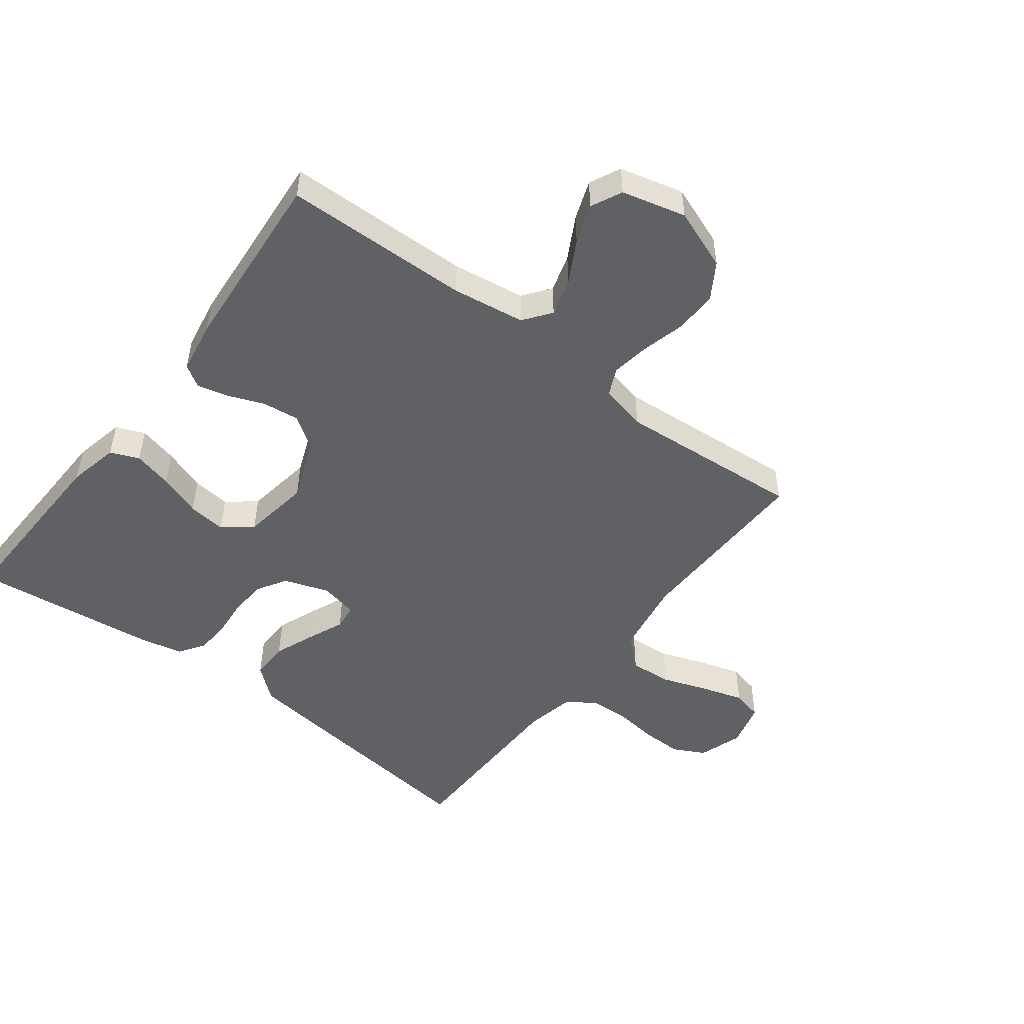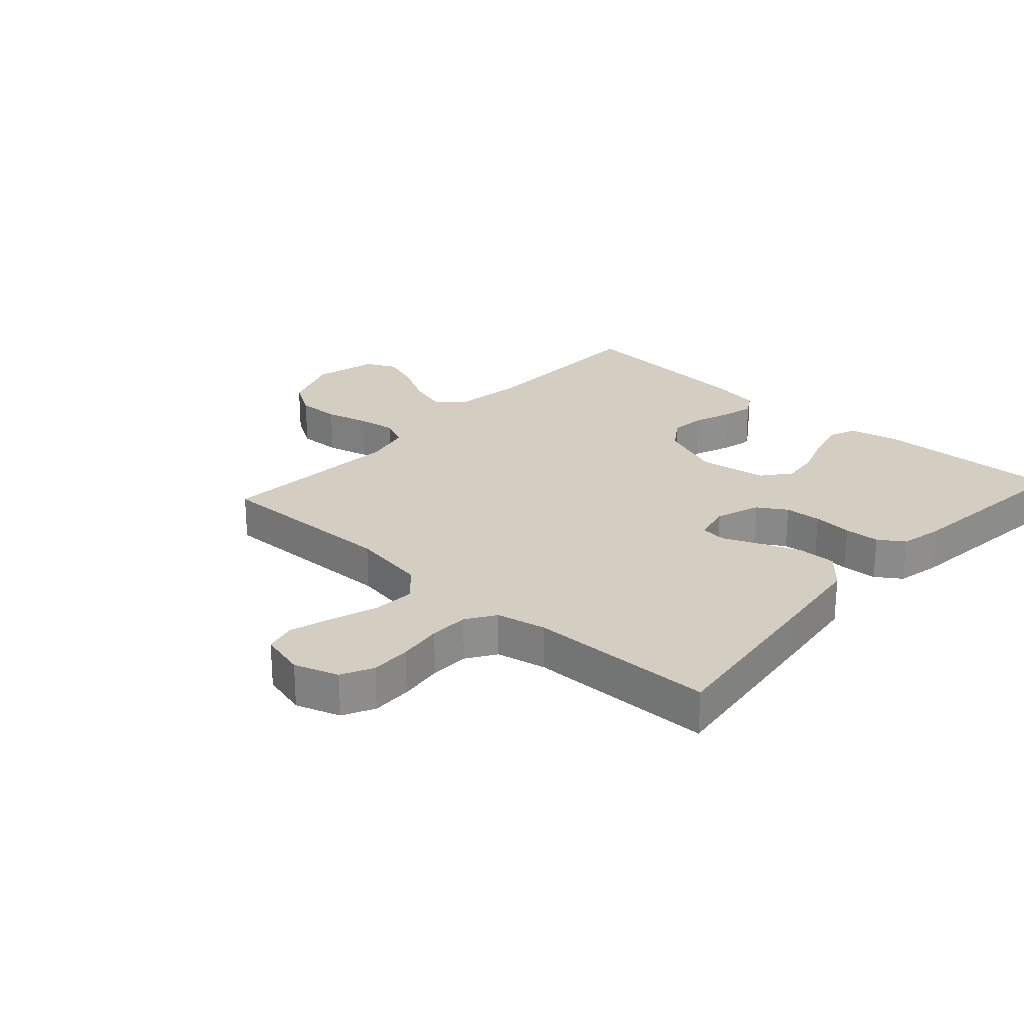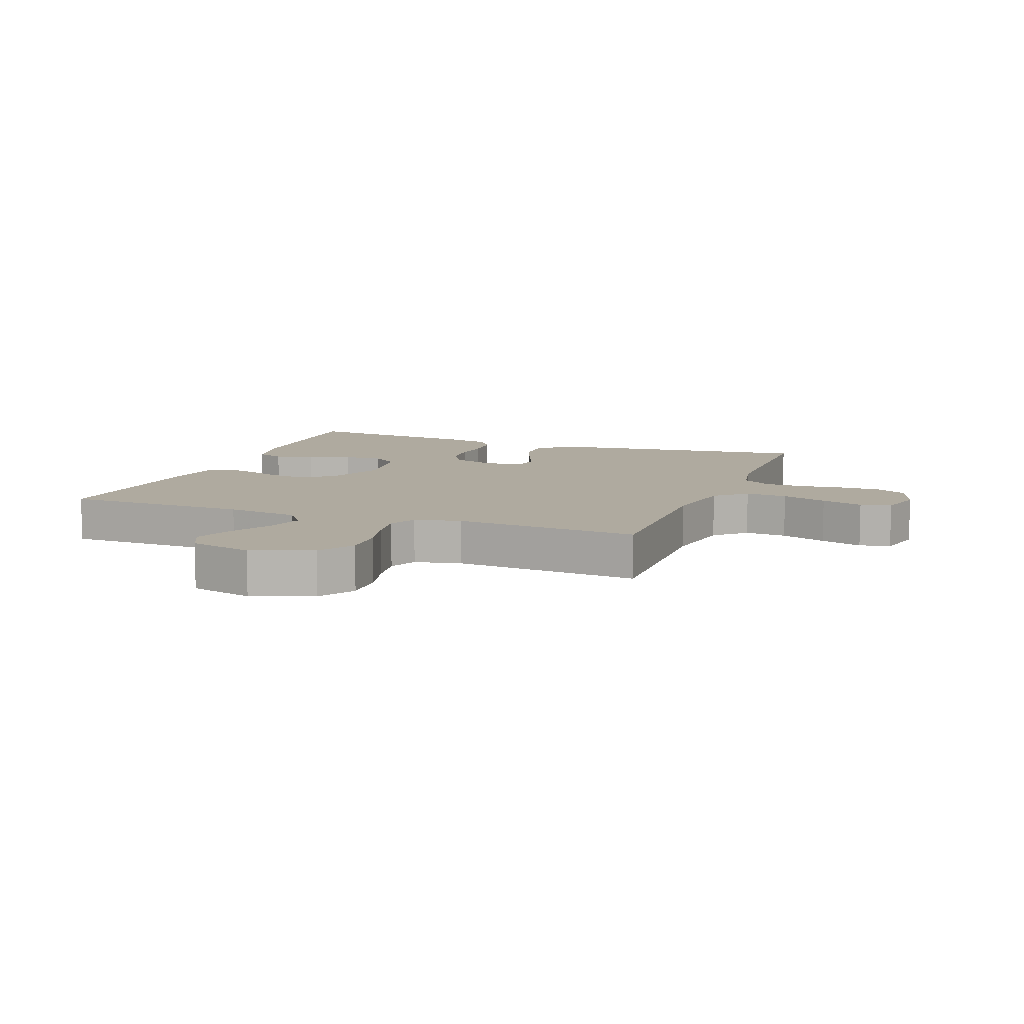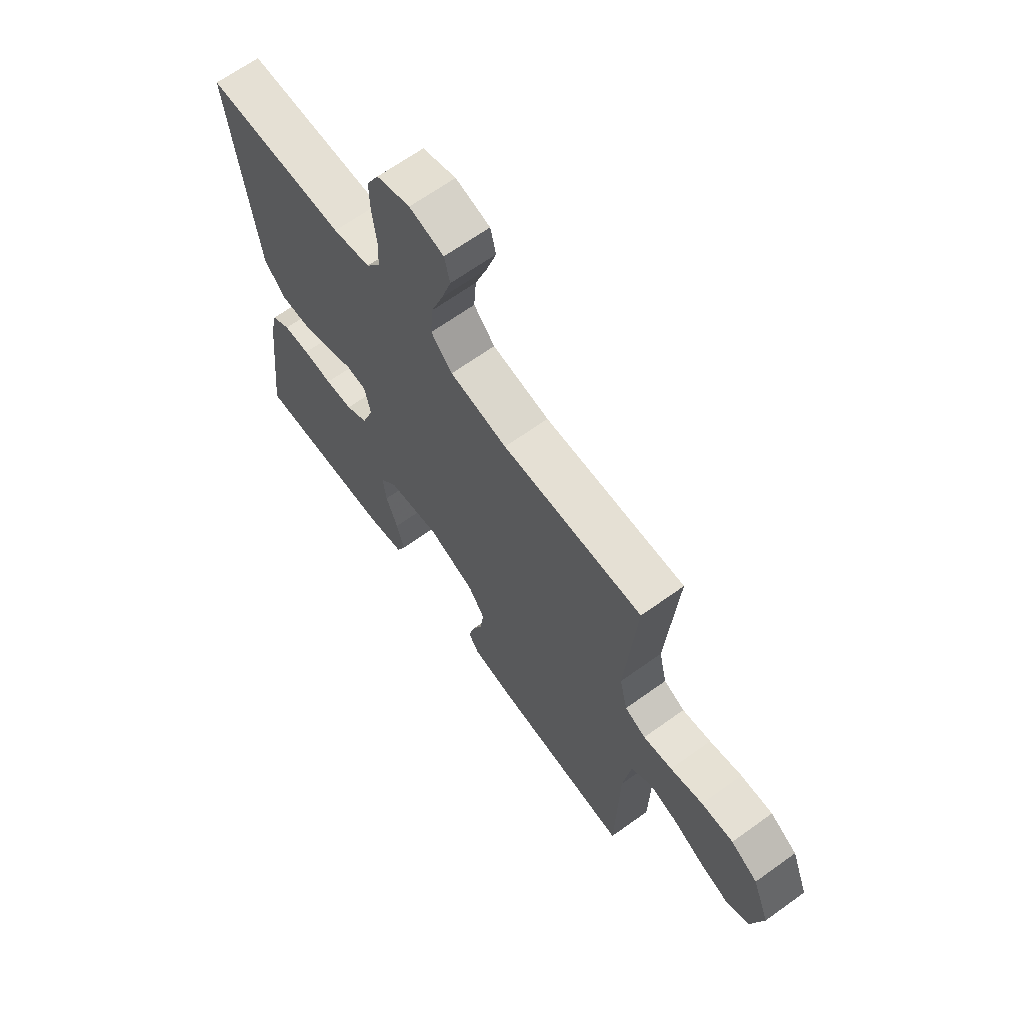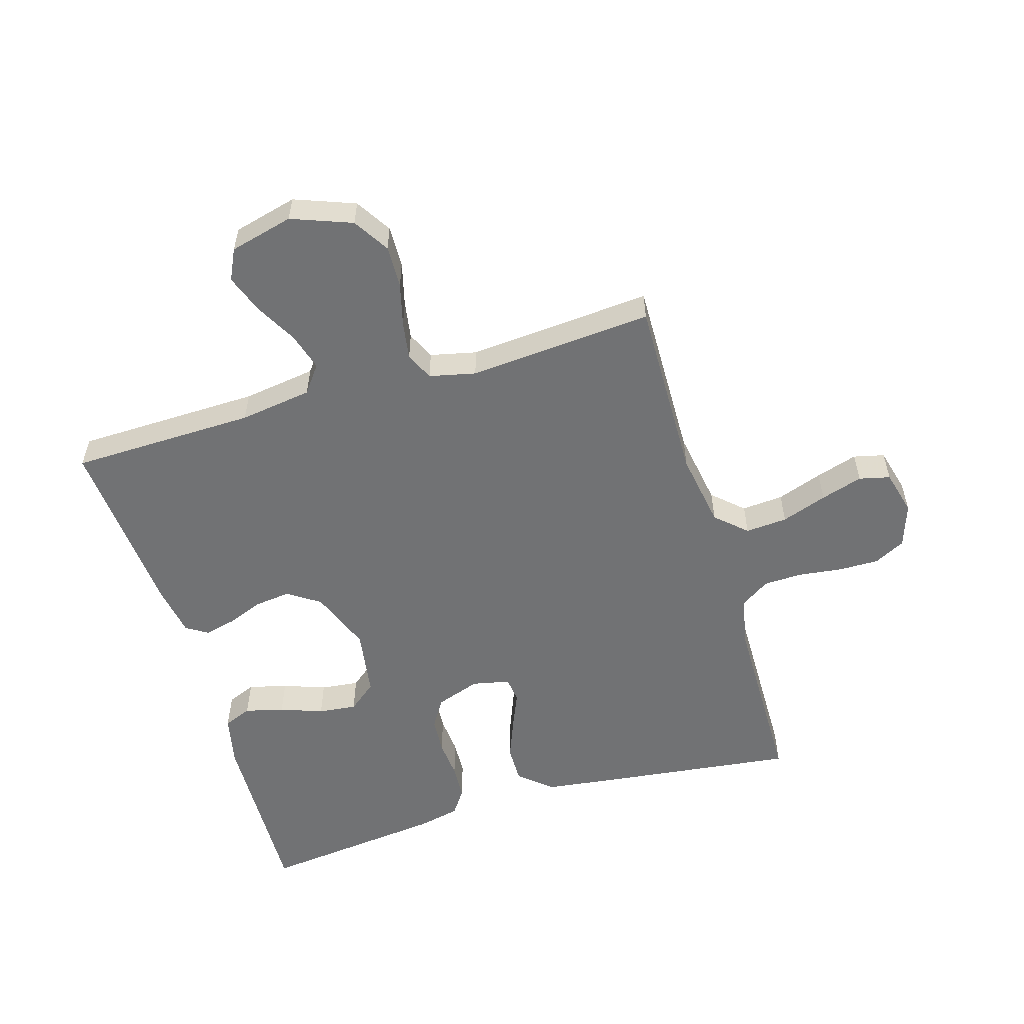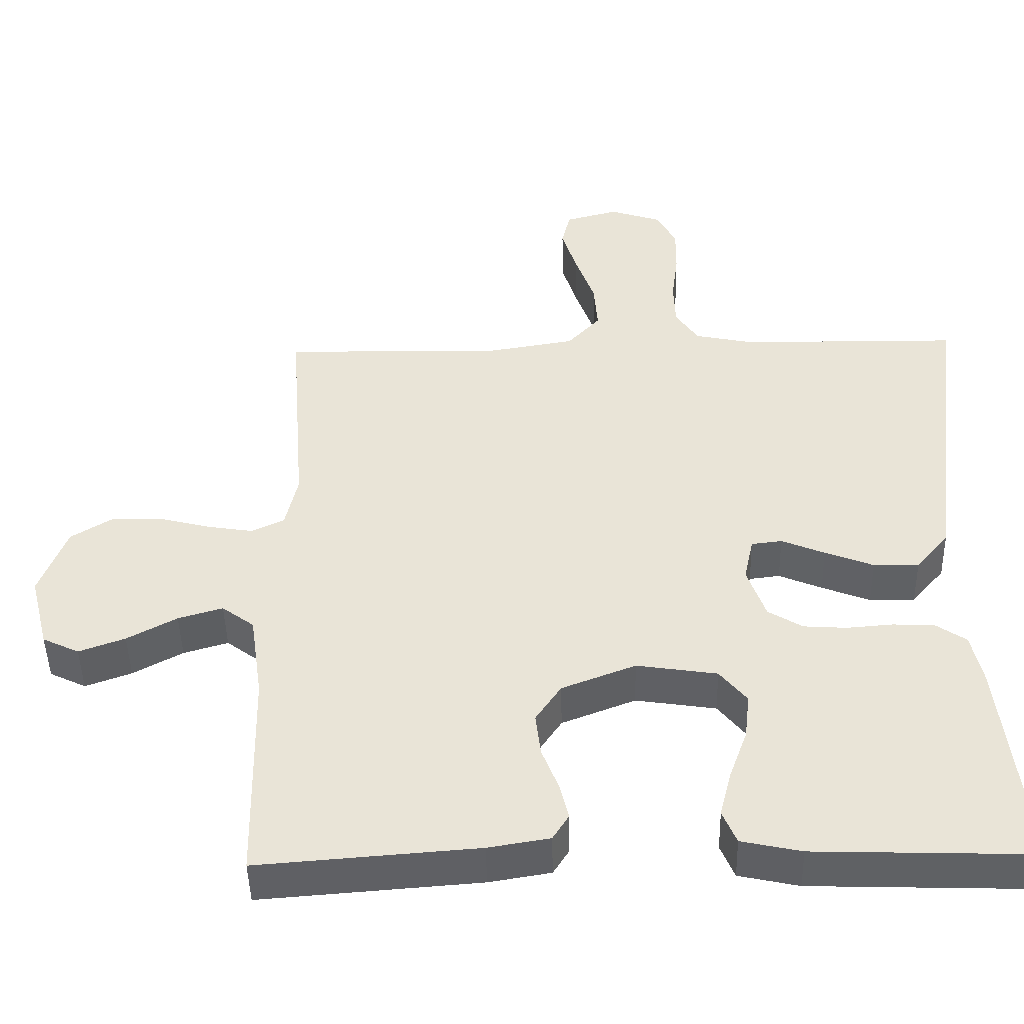
<metadata>
{"format":"obj","ext":"obj","renderer":"f3d","projection":"perspective","resolution":1024,"background":"white","views":[{"elev":-49.7,"azim":-127.3,"up":"+Y"},{"elev":25.2,"azim":42.1,"up":"+Y"},{"elev":9.4,"azim":-69.2,"up":"+Y"},{"elev":66.3,"azim":-125.8,"up":"+Z"},{"elev":-55.5,"azim":-73.3,"up":"+Y"},{"elev":-46.3,"azim":1.3,"up":"+Z"}]}
</metadata>
<code>
v 0.5 0.07 0.5
v 0.463 0.07 0.2
v 0.446 0.07 0.067
v 0.401 0.07 0.014
v 0.339 0.07 0.015
v 0.273 0.07 0.041
v 0.214 0.07 0.066
v 0.172 0.07 0.061
v 0.159 0.07 0
v 0.184 0.07 -0.072
v 0.231 0.07 -0.101
v 0.29 0.07 -0.105
v 0.353 0.07 -0.1
v 0.41 0.07 -0.103
v 0.451 0.07 -0.131
v 0.466 0.07 -0.2
v 0.5 0.07 -0.5
v 0.2 0.07 -0.49
v 0.118 0.07 -0.472
v 0.099 0.07 -0.426
v 0.115 0.07 -0.363
v 0.14 0.07 -0.294
v 0.147 0.07 -0.232
v 0.11 0.07 -0.186
v 0 0.07 -0.169
v -0.101 0.07 -0.208
v -0.136 0.07 -0.26
v -0.129 0.07 -0.319
v -0.106 0.07 -0.378
v -0.094 0.07 -0.428
v -0.116 0.07 -0.463
v -0.2 0.07 -0.477
v -0.5 0.07 -0.5
v -0.506 0.07 -0.2
v -0.523 0.07 -0.082
v -0.567 0.07 -0.049
v -0.628 0.07 -0.067
v -0.696 0.07 -0.104
v -0.759 0.07 -0.127
v -0.809 0.07 -0.103
v -0.835 0.07 0
v -0.798 0.07 0.098
v -0.74 0.07 0.134
v -0.671 0.07 0.132
v -0.601 0.07 0.114
v -0.539 0.07 0.104
v -0.494 0.07 0.125
v -0.477 0.07 0.2
v -0.5 0.07 0.5
v -0.2 0.07 0.494
v -0.078 0.07 0.514
v -0.033 0.07 0.563
v -0.038 0.07 0.631
v -0.064 0.07 0.705
v -0.085 0.07 0.773
v -0.073 0.07 0.823
v 0 0.07 0.842
v 0.071 0.07 0.818
v 0.097 0.07 0.767
v 0.096 0.07 0.702
v 0.087 0.07 0.631
v 0.089 0.07 0.568
v 0.12 0.07 0.521
v 0.2 0.07 0.504
v 0.5 0 0.5
v 0.463 0 0.2
v 0.446 0 0.067
v 0.401 0 0.014
v 0.339 0 0.015
v 0.273 0 0.041
v 0.214 0 0.066
v 0.172 0 0.061
v 0.159 0 0
v 0.184 0 -0.072
v 0.231 0 -0.101
v 0.29 0 -0.105
v 0.353 0 -0.1
v 0.41 0 -0.103
v 0.451 0 -0.131
v 0.466 0 -0.2
v 0.5 0 -0.5
v 0.2 0 -0.49
v 0.118 0 -0.472
v 0.099 0 -0.426
v 0.115 0 -0.363
v 0.14 0 -0.294
v 0.147 0 -0.232
v 0.11 0 -0.186
v 0 0 -0.169
v -0.101 0 -0.208
v -0.136 0 -0.26
v -0.129 0 -0.319
v -0.106 0 -0.378
v -0.094 0 -0.428
v -0.116 0 -0.463
v -0.2 0 -0.477
v -0.5 0 -0.5
v -0.506 0 -0.2
v -0.523 0 -0.082
v -0.567 0 -0.049
v -0.628 0 -0.067
v -0.696 0 -0.104
v -0.759 0 -0.127
v -0.809 0 -0.103
v -0.835 0 0
v -0.798 0 0.098
v -0.74 0 0.134
v -0.671 0 0.132
v -0.601 0 0.114
v -0.539 0 0.104
v -0.494 0 0.125
v -0.477 0 0.2
v -0.5 0 0.5
v -0.2 0 0.494
v -0.078 0 0.514
v -0.033 0 0.563
v -0.038 0 0.631
v -0.064 0 0.705
v -0.085 0 0.773
v -0.073 0 0.823
v 0 0 0.842
v 0.071 0 0.818
v 0.097 0 0.767
v 0.096 0 0.702
v 0.087 0 0.631
v 0.089 0 0.568
v 0.12 0 0.521
v 0.2 0 0.504
f 58 59 60 61
f 58 61 62
f 57 58 62
f 56 57 62
f 53 54 55 56
f 53 56 62
f 52 53 62 63
f 48 49 50
f 47 48 50 51
f 42 43 44 45
f 42 45 46
f 41 42 46
f 40 41 46
f 37 38 39 40
f 36 37 40 46
f 35 36 46 47
f 31 32 33 34
f 28 29 30 31
f 27 28 31 34
f 26 27 34 35
f 19 20 21 22
f 17 18 19 22
f 17 22 23
f 16 17 23 24
f 12 13 14 15
f 11 12 15 16
f 4 5 6 7
f 2 3 4 7
f 64 1 2 7
f 63 64 7 8
f 51 52 63 8
f 25 26 35 47
f 11 16 24 25
f 10 11 25 47
f 9 10 47 51
f 8 9 51
f 125 124 123 122
f 126 125 122
f 126 122 121
f 126 121 120
f 120 119 118 117
f 126 120 117
f 127 126 117 116
f 114 113 112
f 115 114 112 111
f 109 108 107 106
f 110 109 106
f 110 106 105
f 110 105 104
f 104 103 102 101
f 110 104 101 100
f 111 110 100 99
f 98 97 96 95
f 95 94 93 92
f 98 95 92 91
f 99 98 91 90
f 86 85 84 83
f 86 83 82 81
f 87 86 81
f 88 87 81 80
f 79 78 77 76
f 80 79 76 75
f 71 70 69 68
f 71 68 67 66
f 71 66 65 128
f 72 71 128 127
f 72 127 116 115
f 111 99 90 89
f 89 88 80 75
f 111 89 75 74
f 115 111 74 73
f 115 73 72
f 1 65 66 2
f 2 66 67 3
f 3 67 68 4
f 4 68 69 5
f 5 69 70 6
f 6 70 71 7
f 7 71 72 8
f 8 72 73 9
f 9 73 74 10
f 10 74 75 11
f 11 75 76 12
f 12 76 77 13
f 13 77 78 14
f 14 78 79 15
f 15 79 80 16
f 16 80 81 17
f 17 81 82 18
f 18 82 83 19
f 19 83 84 20
f 20 84 85 21
f 21 85 86 22
f 22 86 87 23
f 23 87 88 24
f 24 88 89 25
f 25 89 90 26
f 26 90 91 27
f 27 91 92 28
f 28 92 93 29
f 29 93 94 30
f 30 94 95 31
f 31 95 96 32
f 32 96 97 33
f 33 97 98 34
f 34 98 99 35
f 35 99 100 36
f 36 100 101 37
f 37 101 102 38
f 38 102 103 39
f 39 103 104 40
f 40 104 105 41
f 41 105 106 42
f 42 106 107 43
f 43 107 108 44
f 44 108 109 45
f 45 109 110 46
f 46 110 111 47
f 47 111 112 48
f 48 112 113 49
f 49 113 114 50
f 50 114 115 51
f 51 115 116 52
f 52 116 117 53
f 53 117 118 54
f 54 118 119 55
f 55 119 120 56
f 56 120 121 57
f 57 121 122 58
f 58 122 123 59
f 59 123 124 60
f 60 124 125 61
f 61 125 126 62
f 62 126 127 63
f 63 127 128 64
f 64 128 65 1

</code>
